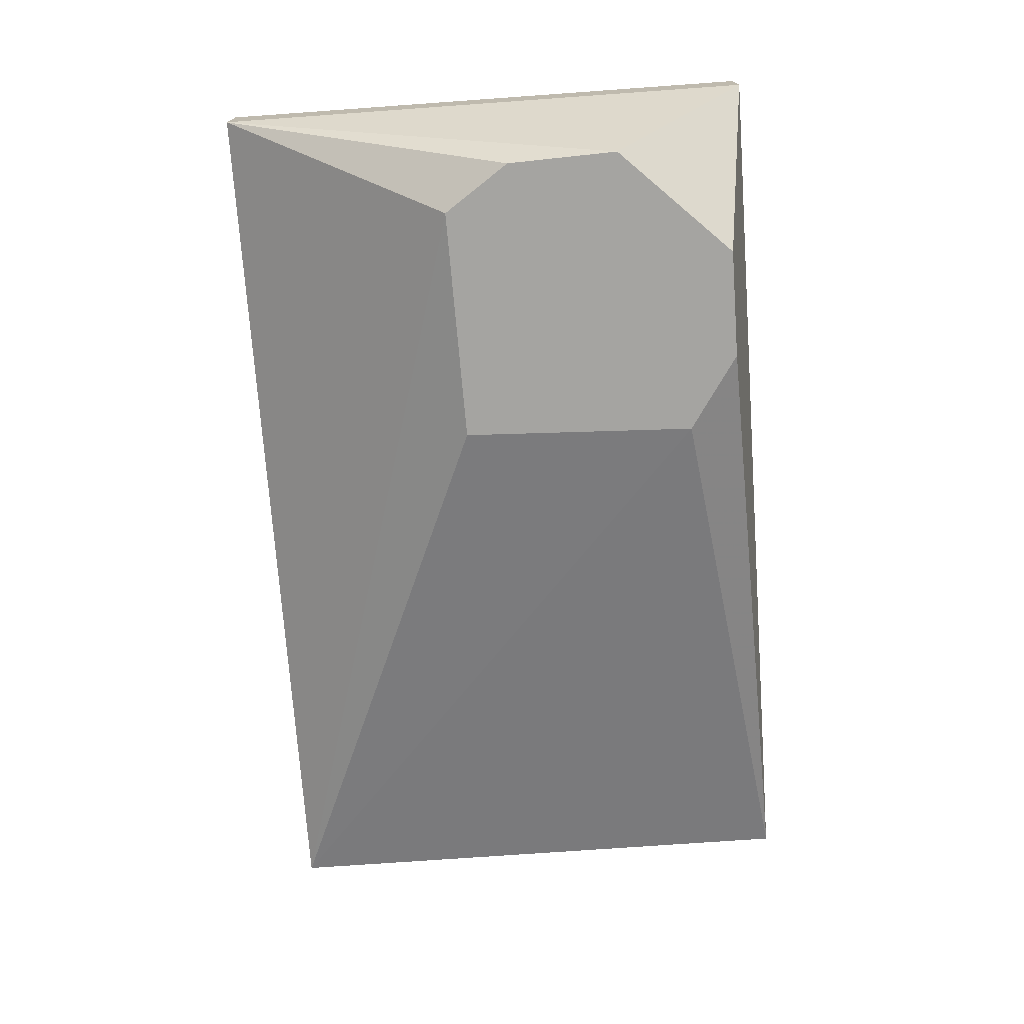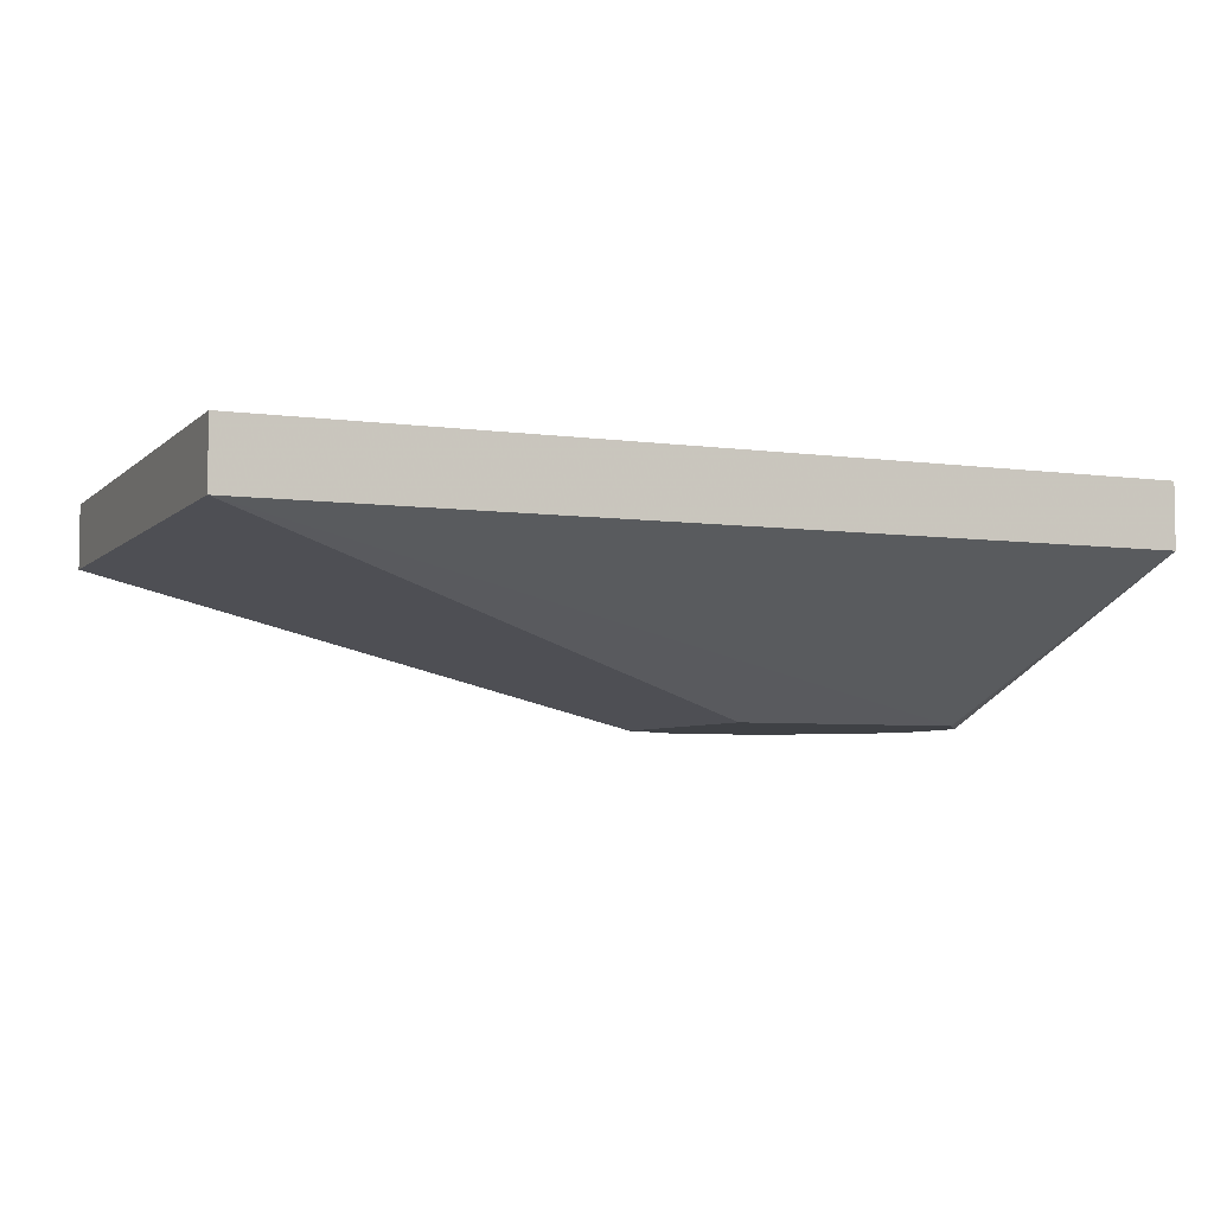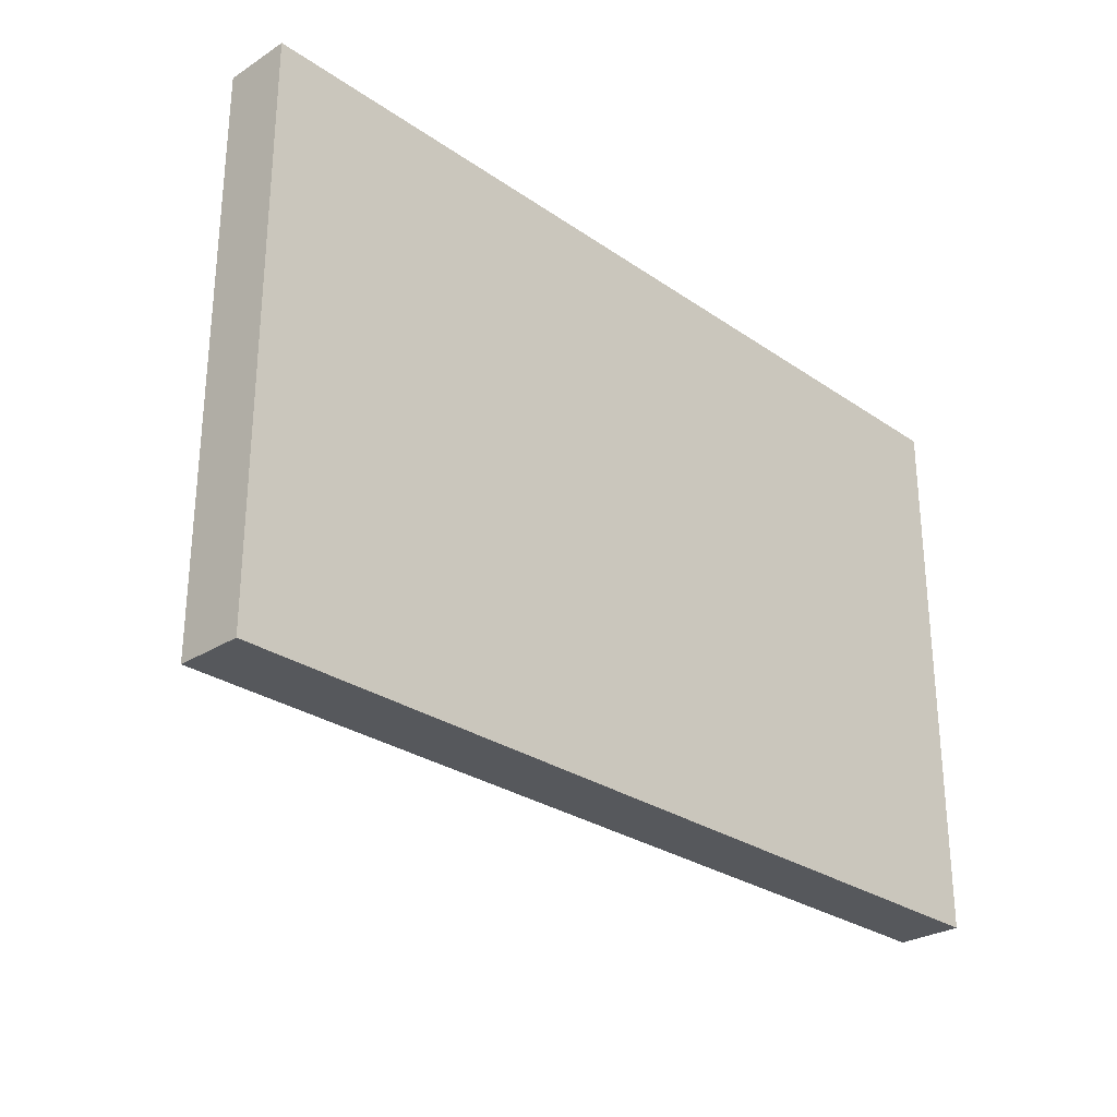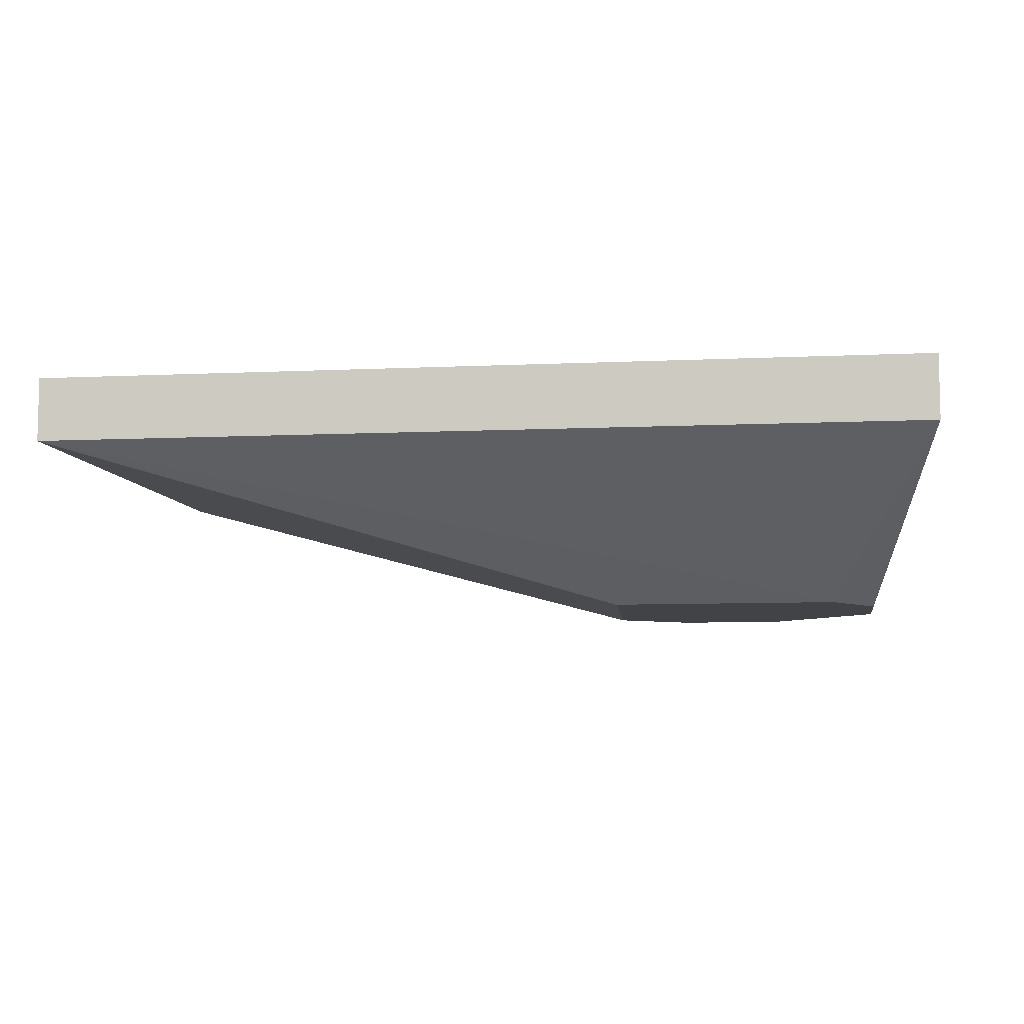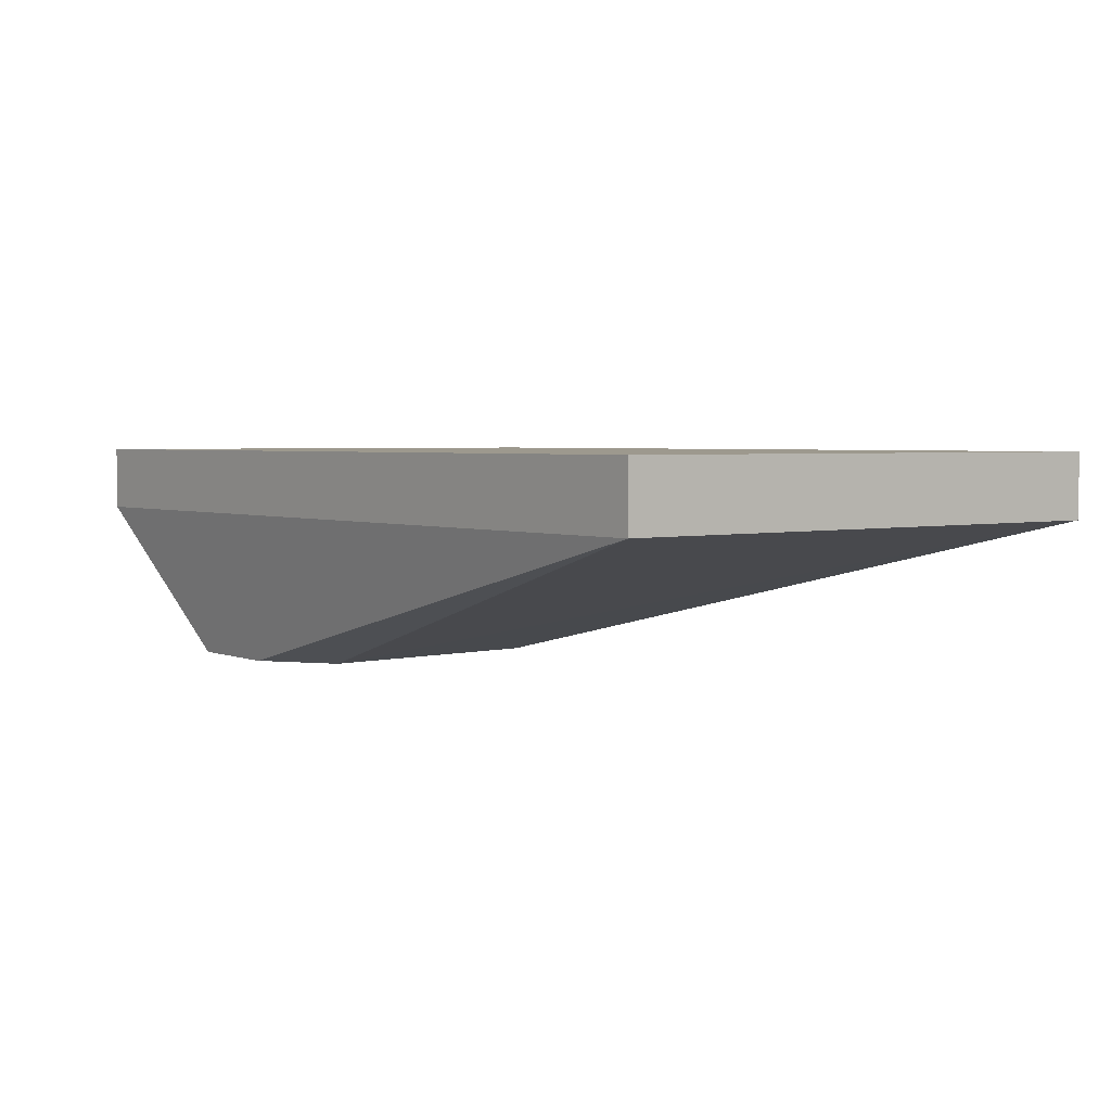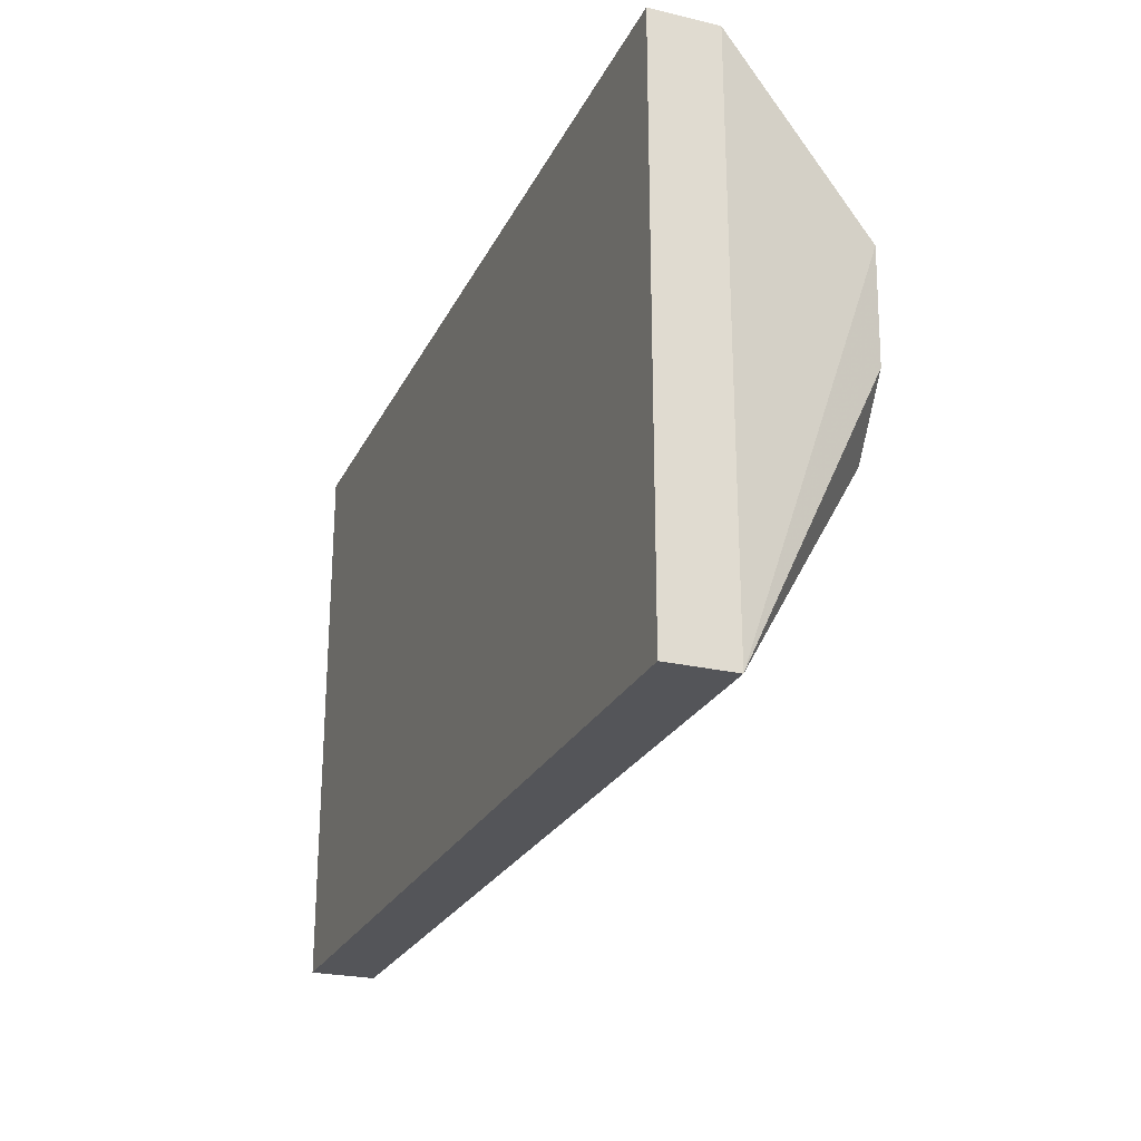
<metadata>
{"format":"obj","ext":"obj","renderer":"f3d","projection":"perspective","resolution":1024,"background":"white","views":[{"elev":-73.4,"azim":-85.9,"up":"+Y"},{"elev":-5.4,"azim":156.7,"up":"+Y"},{"elev":-28.1,"azim":133.9,"up":"+Z"},{"elev":-7.5,"azim":-172.3,"up":"+Y"},{"elev":3.4,"azim":52.1,"up":"+Y"},{"elev":-24.6,"azim":-111.1,"up":"+Z"}]}
</metadata>
<code>
v 5.368 3 27
v 5.368 2.8 27
v 5.368 3 25.29
v 2.6 3 25.29
v 2.6 3 27
v 2.894 2.326 26.01
v 5.368 2.8 25.29
v 2.742 2.326 26.56
v 3.644 2.326 26.75
v 2.6 2.8 25.29
v 3.614 2.326 26.02
v 3.079 2.326 26.91
v 2.754 2.326 26.22
v 2.6 2.8 27
v 3.414 2.326 26.91
f 1 2 3
f 1 3 4
f 5 2 1
f 5 1 4
f 7 3 2
f 7 4 3
f 9 7 2
f 10 7 6
f 10 4 7
f 10 5 4
f 11 6 7
f 11 7 9
f 11 9 8
f 11 8 6
f 13 10 6
f 13 6 8
f 13 8 10
f 14 10 8
f 14 5 10
f 14 8 12
f 14 12 2
f 14 2 5
f 15 9 2
f 15 2 12
f 15 12 8
f 15 8 9

</code>
